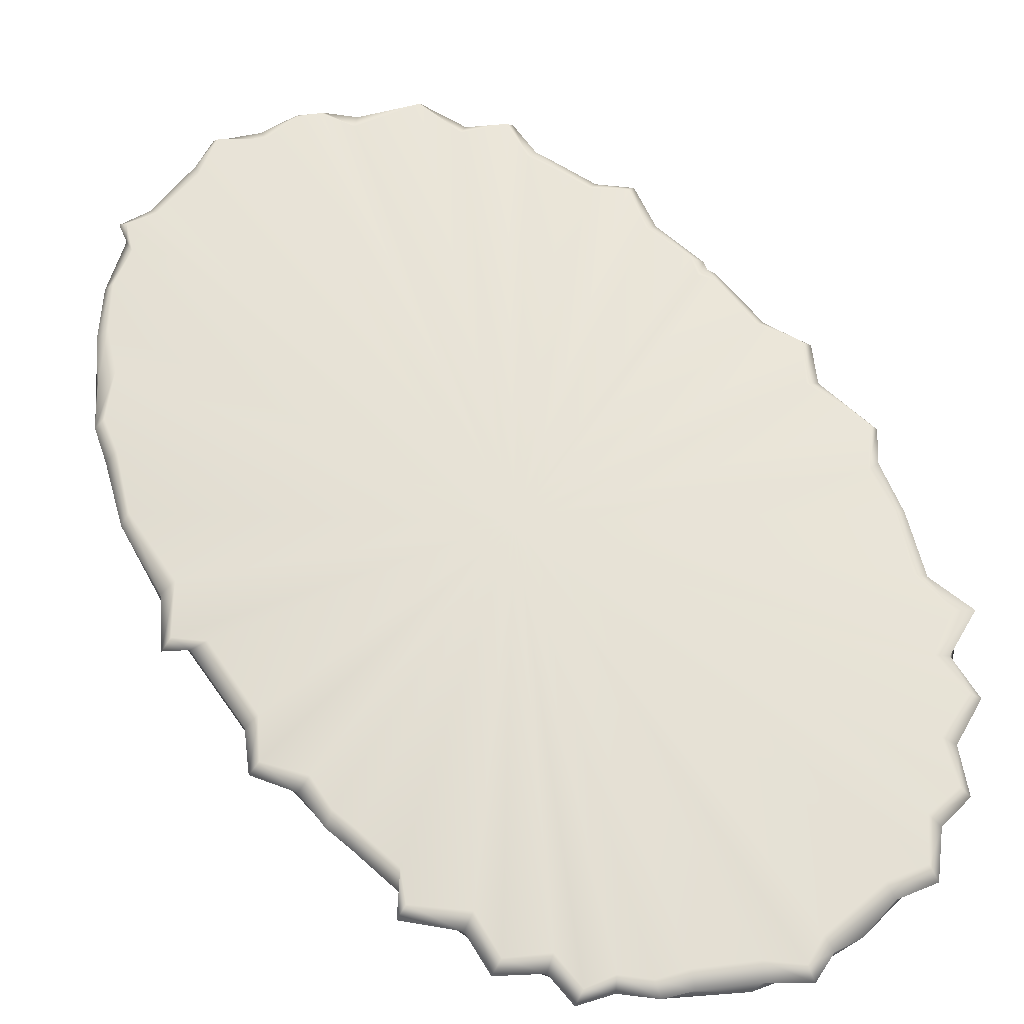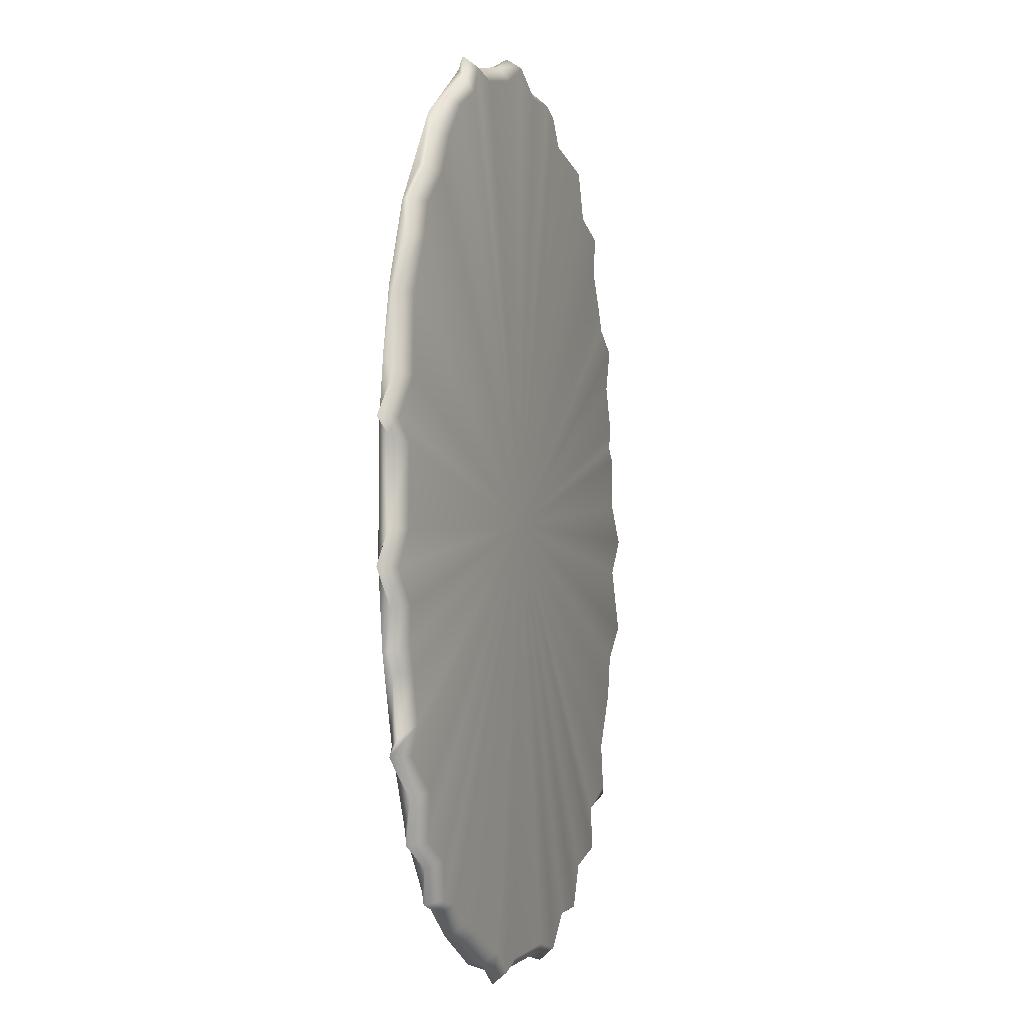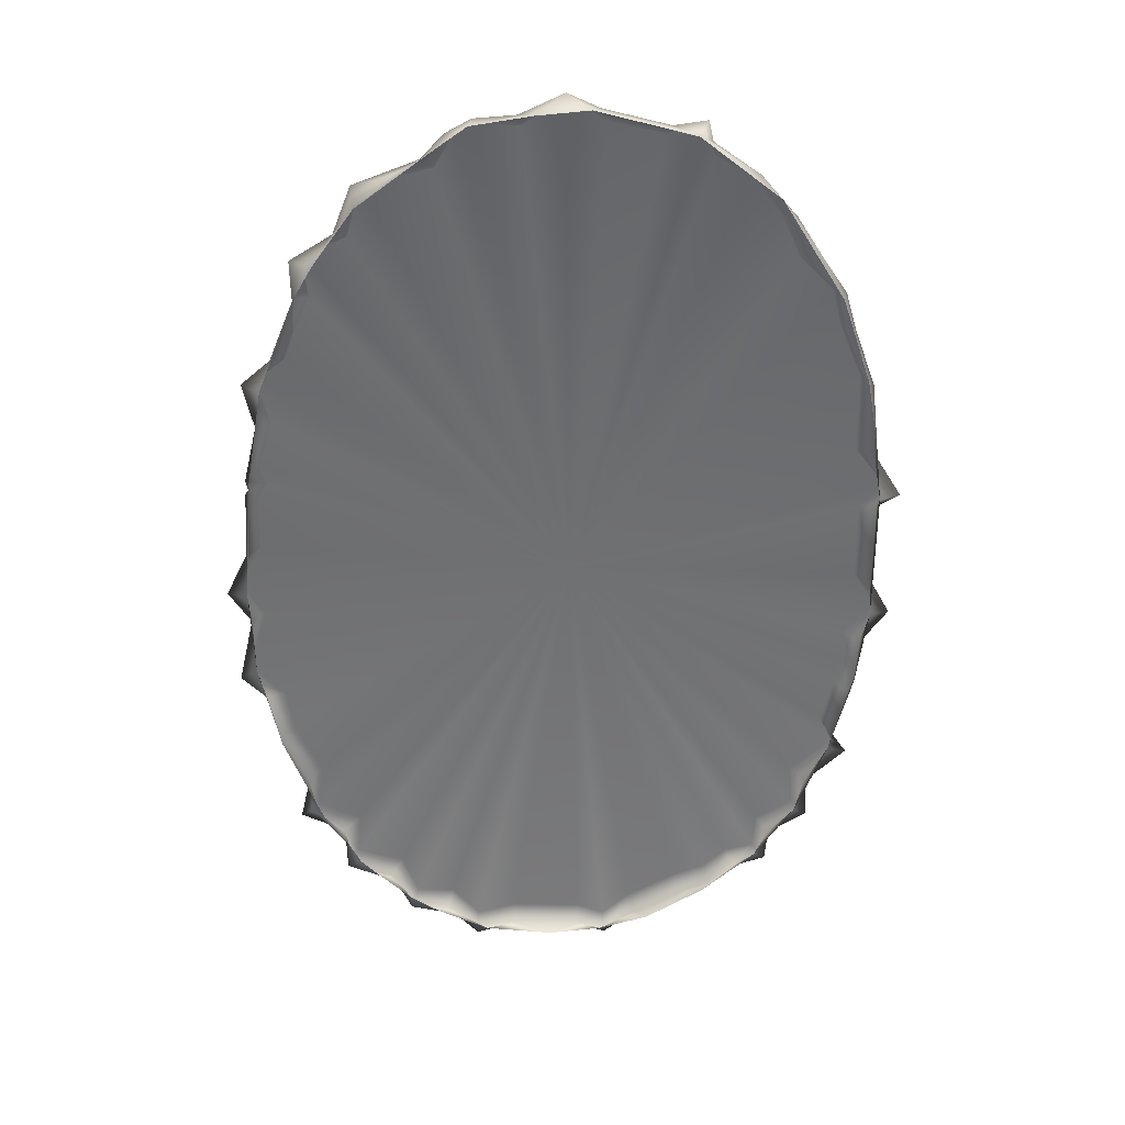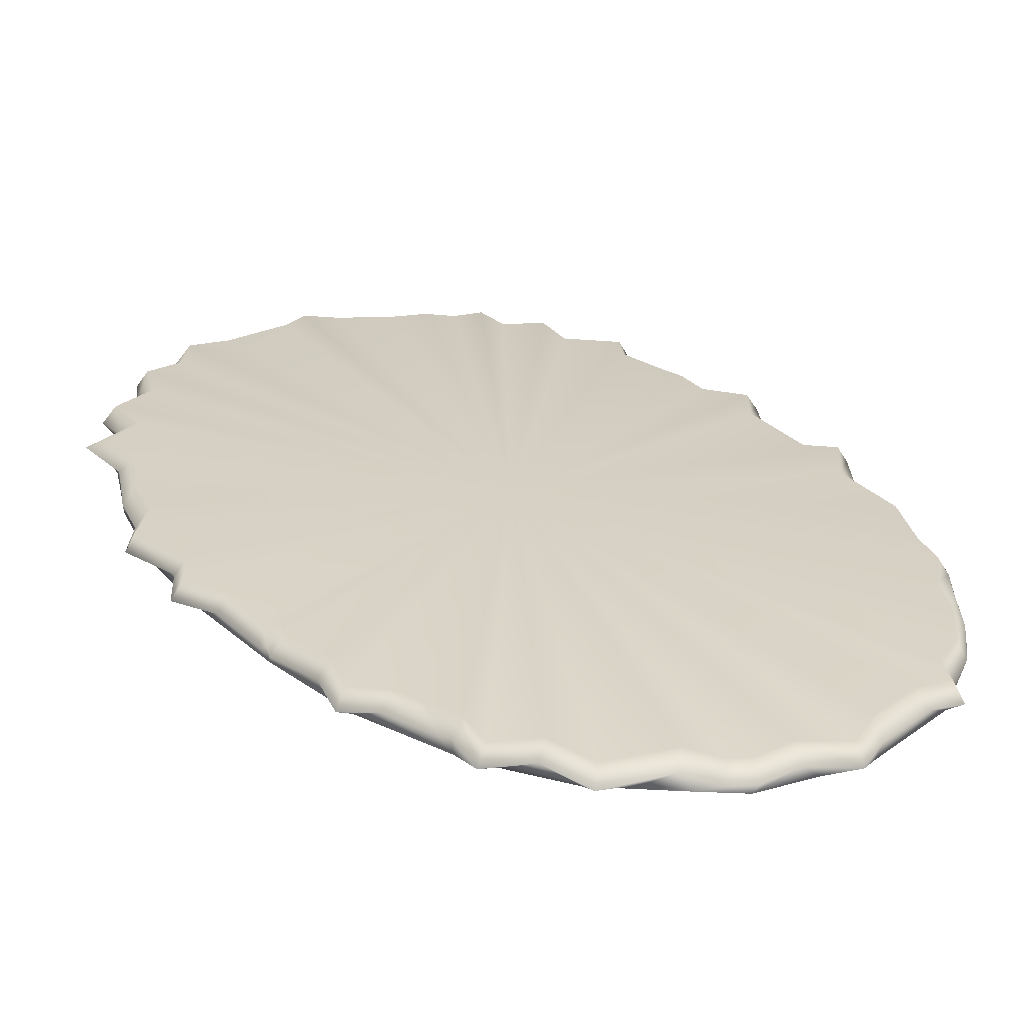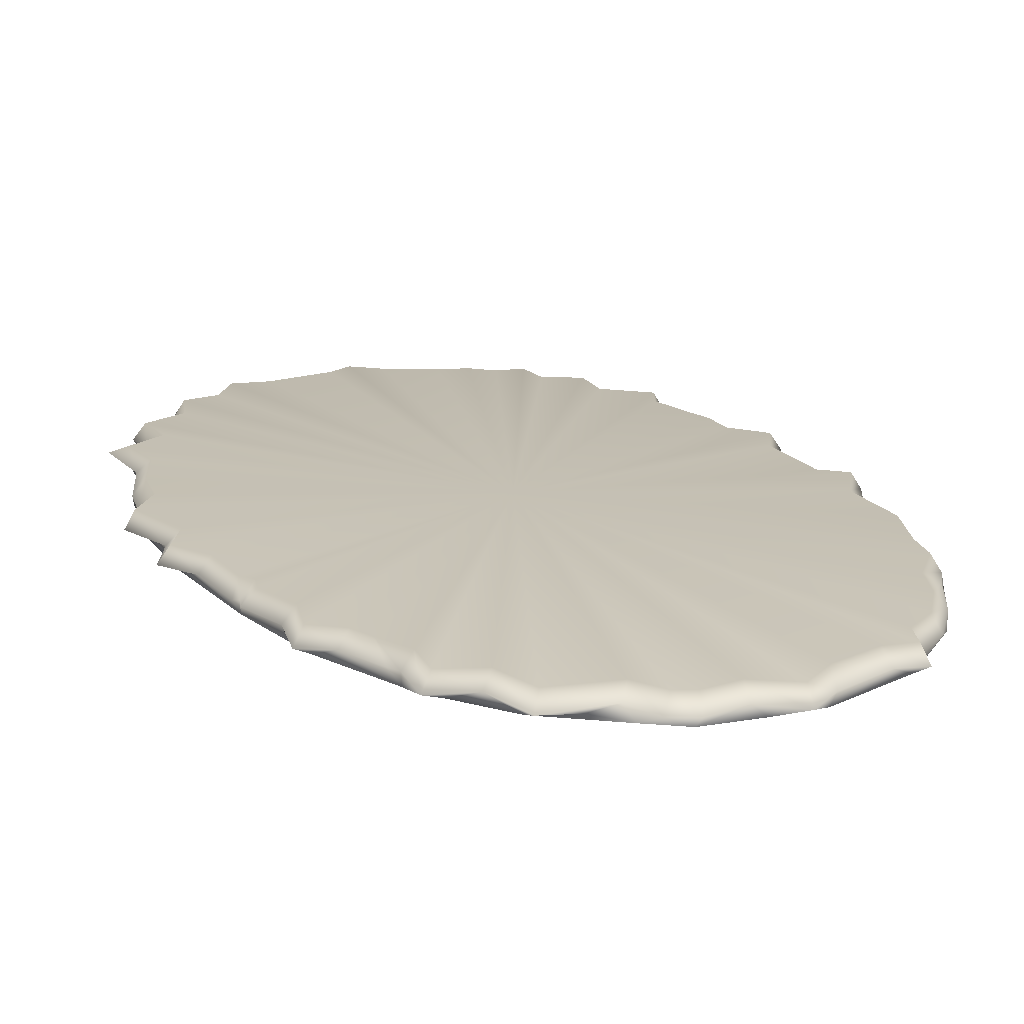
<metadata>
{"format":"obj","ext":"obj","renderer":"f3d","projection":"perspective","resolution":1024,"background":"white","views":[{"elev":63.6,"azim":144.7,"up":"+Y"},{"elev":-4.2,"azim":111.9,"up":"+Z"},{"elev":35.2,"azim":-4.0,"up":"+Z"},{"elev":26.6,"azim":-31.9,"up":"+Y"},{"elev":18.4,"azim":-26.2,"up":"+Y"}]}
</metadata>
<code>
g m_dlc5_rug_09
v -0.4522 0.02061 -0.5249
v -0.4445 -0.009756 -0.4805
v -0.4293 -0.00976 -0.5205
v -0.3916 -0.009759 -0.583
v -0.4549 0.00918 -0.4472
v -0.4937 -0.009742 -0.3445
v -0.3978 0.01275 -0.5685
v -0.3958 0.003043 -0.6462
v -0.3712 -0.009762 -0.6264
v -0.3371 -0.009758 -0.6646
v -0.3167 0.009479 -0.6831
v -0.2843 -0.009757 -0.7205
v -0.2837 0.003012 -0.7559
v -0.4967 0.006421 -0.342
v -0.2325 -0.009744 -0.759
v -0.2182 0.007537 -0.768
v -0.1456 -0.009735 -0.8075
v -0.1629 0.004082 -0.8297
v -0.09405 0.008978 -0.8151
v -0.5159 0.01017 -0.2533
v -0.5264 -0.009739 -0.1795
v -0.5555 0.001722 -0.2027
v -0.5288 0.008191 -0.08739
v -0.5305 -0.009748 -0.02554
v -0.5642 0.003366 -0.02508
v -0.5271 0.006235 0.04968
v -0.5134 -0.009756 0.1875
v -0.5199 0.006414 0.1691
v -0.5125 0.009248 0.179
v -0.5179 0.005173 0.1966
v -0.4948 0.008448 0.2941
v -0.4823 -0.009747 0.3699
v -0.5111 0.005416 0.3763
v -0.4628 0.009069 0.4161
v -0.4203 -0.009747 0.5293
v -0.4291 0.009292 0.5006
v -0.419 0.009694 0.5236
v -0.4221 0.002611 0.5925
v -0.3867 -0.009757 0.5882
v -0.3534 0.009189 0.6318
v 0.4029 0.004517 0.5635
v 0.4362 -0.009767 0.4988
v 0.3304 -0.009753 0.675
v 0.4416 0.00294 0.5044
v 0.4598 0.005226 0.4406
v 0.4259 0.0326 0.4941
v 0.4394 0.0326 0.4343
v 0.4968 0.002231 0.3359
v 0.4798 0.0326 0.3336
v 0.5094 0.009501 0.1996
v 0.3669 0.0326 0.5573
v 0.486 -0.009763 0.3491
v 0.5083 -0.009753 0.2264
v 0.5214 -0.009751 0.1201
v 0.3571 0.005911 0.638
v 0.297 0.003272 0.7118
v 0.1998 -0.009751 0.7829
v 0.2223 0.00623 0.7671
v 0.2146 0.004816 0.8027
v 0.2097 0.0326 0.7809
v 0.2292 0.0326 0.732
v 0.3958 0.01369 0.5675
v -0.2047 -0.009774 0.768
v -0.3193 -0.00977 0.6826
v -0.2592 -0.0009321 0.7303
v -0.2168 0.01283 0.7498
v -0.1806 0.003634 0.7941
v -0.322 0.002569 0.7157
v -0.3084 0.0326 0.7009
v -0.3319 0.0326 0.6146
v -0.1451 -0.009774 0.8108
v -0.3958 0.003043 -0.6462
v -0.3167 0.009479 -0.6831
v -0.2974 0.0326 -0.6636
v -0.2707 0.0326 -0.74
v -0.2837 0.003012 -0.7559
v -0.206 0.0326 -0.7456
v -0.2182 0.007537 -0.768
v -0.1596 0.0326 -0.8054
v -0.1629 0.004082 -0.8297
v -0.094 0.0326 -0.7898
v -0.09405 0.008978 -0.8151
v 0.02781 0.0326 -0.8001
v 0.02432 0.008215 -0.8243
v 0.0732 0.0326 -0.8209
v 0.07401 0.004829 -0.8436
v 0.1218 0.0326 -0.7788
v 0.1344 0.009431 -0.8012
v 0.2097 0.0326 -0.7314
v 0.2197 0.009711 -0.7554
v 0.2612 0.0326 -0.714
v 0.009796 0.0326 -0.01977
v -0.3758 0.0326 -0.6353
v -0.3698 0.0326 -0.5564
v -0.3978 0.01275 -0.5685
v -0.4731 0.02172 -0.5349
v -0.4416 0.0326 -0.5185
v -0.4549 0.00918 -0.4472
v -0.4313 0.0326 -0.4377
v -0.4967 0.006421 -0.342
v -0.4743 0.0326 -0.3373
v -0.5159 0.01017 -0.2533
v -0.4855 0.0326 -0.2613
v -0.5555 0.001722 -0.2027
v -0.5381 0.0326 -0.1997
v -0.5288 0.008191 -0.08739
v -0.5034 0.0326 -0.08581
v -0.5642 0.003366 -0.02508
v -0.5434 0.0326 -0.02143
v -0.5271 0.006235 0.04968
v -0.5048 0.0326 0.04665
v -0.5199 0.006414 0.1691
v -0.5009 0.0326 0.146
v -0.5125 0.009248 0.179
v -0.4845 0.0326 0.1703
v -0.5179 0.005173 0.1966
v -0.4946 0.0326 0.2037
v -0.4948 0.008448 0.2941
v -0.47 0.0326 0.2899
v -0.5111 0.005416 0.3763
v -0.4893 0.0326 0.3652
v -0.4628 0.009069 0.4161
v -0.4405 0.0326 0.4041
v -0.4291 0.009292 0.5006
v -0.4239 0.0326 0.448
v -0.419 0.009694 0.5236
v -0.3948 0.0326 0.5127
v -0.4221 0.002611 0.5925
v -0.4031 0.0326 0.5848
v -0.3319 0.0326 0.6146
v -0.3534 0.009189 0.6318
v -0.322 0.002569 0.7157
v -0.3084 0.0326 0.7009
v -0.1956 0.0326 0.7255
v -0.2168 0.01283 0.7498
v -0.1806 0.003634 0.7941
v -0.1643 0.0326 0.7802
v -0.1382 0.004465 0.8166
v -0.1306 0.0326 0.7956
v -0.07 0.009981 0.818
v -0.06422 0.0326 0.7899
v 0.001104 0.0026 0.8542
v 0.001949 0.0326 0.8338
v 0.05403 0.007538 0.8255
v 0.06431 0.0326 0.7938
v 0.1602 0.008312 0.7944
v 0.1564 0.0326 0.7699
v 0.2146 0.004816 0.8027
v 0.2097 0.0326 0.7809
v 0.03973 -0.009752 0.8303
v 0.1998 -0.009751 0.7829
v -0.1451 -0.009774 0.8108
v 0.2292 0.0326 0.732
v 0.2866 0.0326 0.6959
v 0.297 0.003272 0.7118
v 0.2223 0.00623 0.7671
v 0.3571 0.005911 0.638
v 0.3364 0.0326 0.6299
v 0.3958 0.01369 0.5675
v 0.3669 0.0326 0.5573
v 0.4416 0.00294 0.5044
v 0.4259 0.0326 0.4941
v 0.4394 0.0326 0.4343
v 0.4798 0.0326 0.3336
v 0.4827 0.0326 0.1952
v 0.5094 0.009501 0.1996
v 0.557 0.00253 0.1218
v 0.5372 0.0326 0.12
v 0.5209 0.005566 0.0977
v 0.496 0.0326 0.08376
v 0.5222 0.008001 -0.0557
v 0.498 0.0326 -0.05936
v 0.5567 0.003178 -0.1193
v 0.5365 0.0326 -0.1215
v 0.5137 0.008275 -0.186
v 0.4883 0.0326 -0.1818
v 0.5102 0.005219 -0.2542
v 0.4905 0.0326 -0.2439
v 0.4994 0.005981 -0.2948
v 0.4779 0.0326 -0.2901
v 0.4764 0.003124 -0.398
v 0.4597 0.0326 -0.3734
v 0.5214 -0.009751 0.1201
v 0.4836 0.0326 -0.423
v 0.5033 0.002418 -0.4259
v 0.4355 0.007874 -0.4966
v 0.411 0.0326 -0.4864
v 0.4402 0.003769 -0.5713
v 0.4178 0.0326 -0.5653
v 0.3751 0.007177 -0.6145
v 0.3541 0.0326 -0.6009
v 0.3694 0.003524 -0.6744
v 0.3501 0.0326 -0.6674
v 0.3001 0.0326 -0.6776
v -0.3958 0.003043 -0.6462
v -0.2974 0.0326 -0.6636
v -0.3758 0.0326 -0.6353
v -0.4221 0.002611 0.5925
v -0.3948 0.0326 0.5127
v -0.4031 0.0326 0.5848
v -0.3534 0.009189 0.6318
v 0.3501 0.0326 -0.6674
v 0.3001 0.0326 -0.6776
v 0.3122 0.004164 -0.693
v 0.3694 0.003524 -0.6744
v 0.2649 0.00557 -0.7367
v 0.2612 0.0326 -0.714
v 0.2197 0.009711 -0.7554
v 0.2548 -0.009757 -0.7374
v 0.1517 -0.009758 -0.7988
v 0.1344 0.009431 -0.8012
v 0.06515 -0.009747 -0.8215
v 0.3471 -0.009749 -0.6546
v 0.4597 0.0326 -0.3734
v 0.5033 0.002418 -0.4259
v 0.4764 0.003124 -0.398
v 0.468 -0.009744 -0.4091
v 0.4355 0.007874 -0.4966
v 0.4151 -0.009742 -0.5508
v 0.4994 0.005981 -0.2948
v 0.5053 -0.009755 -0.2584
v 0.5102 0.005219 -0.2542
v 0.5137 0.008275 -0.186
v 0.5223 -0.009755 -0.1149
v 0.5567 0.003178 -0.1193
v 0.5222 0.008001 -0.0557
v -0.1456 -0.009735 -0.8075
v -0.02708 -0.009748 -0.828
v -0.09405 0.008978 -0.8151
v 0.02432 0.008215 -0.8243
v 0.06515 -0.009747 -0.8215
v 0.5223 -0.009755 -0.1149
v 0.5214 -0.009751 0.1201
v 0.5222 0.008001 -0.0557
v 0.02432 0.008215 -0.8243
v 0.06515 -0.009747 -0.8215
v 0.07401 0.004829 -0.8436
v 0.1344 0.009431 -0.8012
v 0.3122 0.004164 -0.693
v 0.3471 -0.009749 -0.6546
v 0.3694 0.003524 -0.6744
v 0.3751 0.007177 -0.6145
v -0.2592 -0.0009321 0.7303
v -0.3193 -0.00977 0.6826
v -0.322 0.002569 0.7157
v -0.3534 0.009189 0.6318
v 0.3751 0.007177 -0.6145
v 0.3471 -0.009749 -0.6546
v 0.4151 -0.009742 -0.5508
v -0.07 0.009981 0.818
v -0.04616 -0.009761 0.8243
v -0.1451 -0.009774 0.8108
v -0.1382 0.004465 0.8166
v 0.001104 0.0026 0.8542
v 0.5094 0.009501 0.1996
v 0.557 0.00253 0.1218
v 0.5214 -0.009751 0.1201
v 0.5209 0.005566 0.0977
v 0.001104 0.0026 0.8542
v 0.05403 0.007538 0.8255
v 0.03973 -0.009752 0.8303
v 0.4402 0.003769 -0.5713
v 0.4151 -0.009742 -0.5508
v 0.4355 0.007874 -0.4966
v 0.3751 0.007177 -0.6145
v -0.3193 -0.00977 0.6826
v -0.3867 -0.009757 0.5882
v -0.3534 0.009189 0.6318
v 0.001104 0.0026 0.8542
v 0.03973 -0.009752 0.8303
v -0.04616 -0.009761 0.8243
v 0.2146 0.004816 0.8027
v 0.1998 -0.009751 0.7829
v 0.1602 0.008312 0.7944
v -0.4549 0.00918 -0.4472
v -0.4522 0.02061 -0.5249
v -0.4731 0.02172 -0.5349
v -0.4522 0.02061 -0.5249
v -0.3978 0.01275 -0.5685
v -0.4731 0.02172 -0.5349
v -0.5159 0.01017 -0.2533
g m_dlc5_rug_09_0
f 3 2 1
f 3 1 4
f 1 2 5
f 2 6 5
f 1 7 4
f 8 4 7
f 9 4 8
f 9 8 10
f 11 10 8
f 11 12 10
f 11 13 12
f 14 5 6
f 15 12 13
f 16 15 13
f 16 17 15
f 18 17 16
f 19 17 18
f 14 6 20
f 6 21 20
f 21 22 20
f 22 21 23
f 21 24 23
f 23 24 25
f 26 25 24
f 26 24 27
f 26 27 28
f 28 27 29
f 29 27 30
f 31 30 27
f 27 32 31
f 31 32 33
f 34 33 32
f 32 35 34
f 34 35 36
f 36 35 37
f 37 35 38
f 35 39 38
f 39 40 38
f 43 42 41
f 42 44 41
f 42 45 44
f 46 44 45
f 47 46 45
f 47 45 48
f 49 47 48
f 49 48 50
f 46 51 44
f 42 52 45
f 52 48 45
f 48 53 50
f 52 53 48
f 50 53 54
f 43 41 55
f 43 55 56
f 56 57 43
f 56 58 57
f 57 58 59
f 59 58 60
f 58 61 60
f 41 62 55
f 41 44 62
f 65 64 63
f 65 63 66
f 66 63 67
f 66 68 65
f 69 68 66
f 69 70 68
f 63 71 67
f 74 73 72
f 74 75 73
f 75 76 73
f 75 77 76
f 77 78 76
f 78 77 79
f 80 78 79
f 80 79 81
f 82 80 81
f 82 81 83
f 84 82 83
f 83 85 84
f 85 86 84
f 85 87 86
f 87 88 86
f 88 87 89
f 90 88 89
f 90 89 91
f 81 79 92
f 89 92 91
f 87 92 89
f 83 92 85
f 92 87 85
f 79 77 92
f 81 92 83
f 92 77 75
f 75 74 92
f 93 92 74
f 93 94 92
f 95 94 93
f 72 95 93
f 95 96 94
f 96 97 94
f 97 92 94
f 97 96 98
f 99 97 98
f 92 97 99
f 98 100 99
f 100 101 99
f 99 101 92
f 101 100 102
f 103 101 102
f 92 101 103
f 103 102 104
f 105 103 104
f 105 104 106
f 107 105 106
f 106 108 107
f 108 109 107
f 108 110 109
f 110 111 109
f 111 110 112
f 113 111 112
f 112 114 113
f 114 115 113
f 115 114 116
f 117 115 116
f 116 118 117
f 118 119 117
f 118 120 119
f 120 121 119
f 120 122 121
f 122 123 121
f 122 124 123
f 124 125 123
f 125 124 126
f 127 125 126
f 127 126 128
f 123 92 121
f 92 125 127
f 92 123 125
f 115 117 92
f 92 117 119
f 92 119 121
f 129 92 127
f 92 129 130
f 131 130 129
f 130 131 132
f 92 130 133
f 133 134 92
f 134 133 135
f 134 135 136
f 137 134 136
f 137 92 134
f 136 138 137
f 138 139 137
f 92 137 139
f 139 138 140
f 141 139 140
f 141 92 139
f 140 142 141
f 142 143 141
f 143 92 141
f 143 142 144
f 145 143 144
f 144 146 145
f 146 147 145
f 146 148 147
f 148 149 147
f 150 146 144
f 150 151 146
f 136 152 138
f 92 143 145
f 147 92 145
f 147 149 92
f 153 92 149
f 154 92 153
f 154 153 155
f 153 156 155
f 155 157 154
f 157 158 154
f 154 158 92
f 157 159 158
f 159 160 158
f 160 92 158
f 160 159 161
f 162 92 160
f 92 162 163
f 163 164 92
f 164 165 92
f 165 164 166
f 166 167 165
f 167 168 165
f 167 169 168
f 169 170 168
f 169 171 170
f 171 172 170
f 172 171 173
f 174 172 173
f 174 173 175
f 176 174 175
f 175 177 176
f 177 178 176
f 177 179 178
f 179 180 178
f 180 179 181
f 182 180 181
f 92 168 170
f 92 174 176
f 178 92 176
f 172 174 92
f 92 170 172
f 180 92 178
f 92 180 182
f 169 183 171
f 182 184 92
f 185 184 182
f 185 186 184
f 186 187 184
f 92 184 187
f 186 188 187
f 188 189 187
f 187 189 92
f 188 190 189
f 190 191 189
f 92 189 191
f 191 190 192
f 193 191 192
f 92 191 193
f 193 194 92
f 91 92 194
f 92 103 105
f 105 107 92
f 107 109 92
f 111 92 109
f 111 113 92
f 113 115 92
f 165 168 92
f 197 196 195
f 200 199 198
f 198 201 200
f 204 203 202
f 205 204 202
f 204 206 203
f 206 207 203
f 206 208 207
f 206 209 208
f 206 204 209
f 209 210 208
f 208 210 211
f 211 210 212
f 204 213 209
f 216 215 214
f 215 216 217
f 218 215 217
f 218 217 219
f 217 216 220
f 220 221 217
f 220 222 221
f 222 223 221
f 224 221 223
f 225 224 223
f 226 224 225
f 229 228 227
f 230 228 229
f 228 230 231
f 234 233 232
f 237 236 235
f 236 237 238
f 241 240 239
f 241 242 240
f 245 244 243
f 245 246 244
f 249 248 247
f 252 251 250
f 253 252 250
f 254 250 251
f 257 256 255
f 258 256 257
f 261 260 259
f 264 263 262
f 262 263 265
f 268 267 266
f 271 270 269
f 274 273 272
f 277 276 275
f 280 279 278
f 100 281 102
f 104 102 281

</code>
